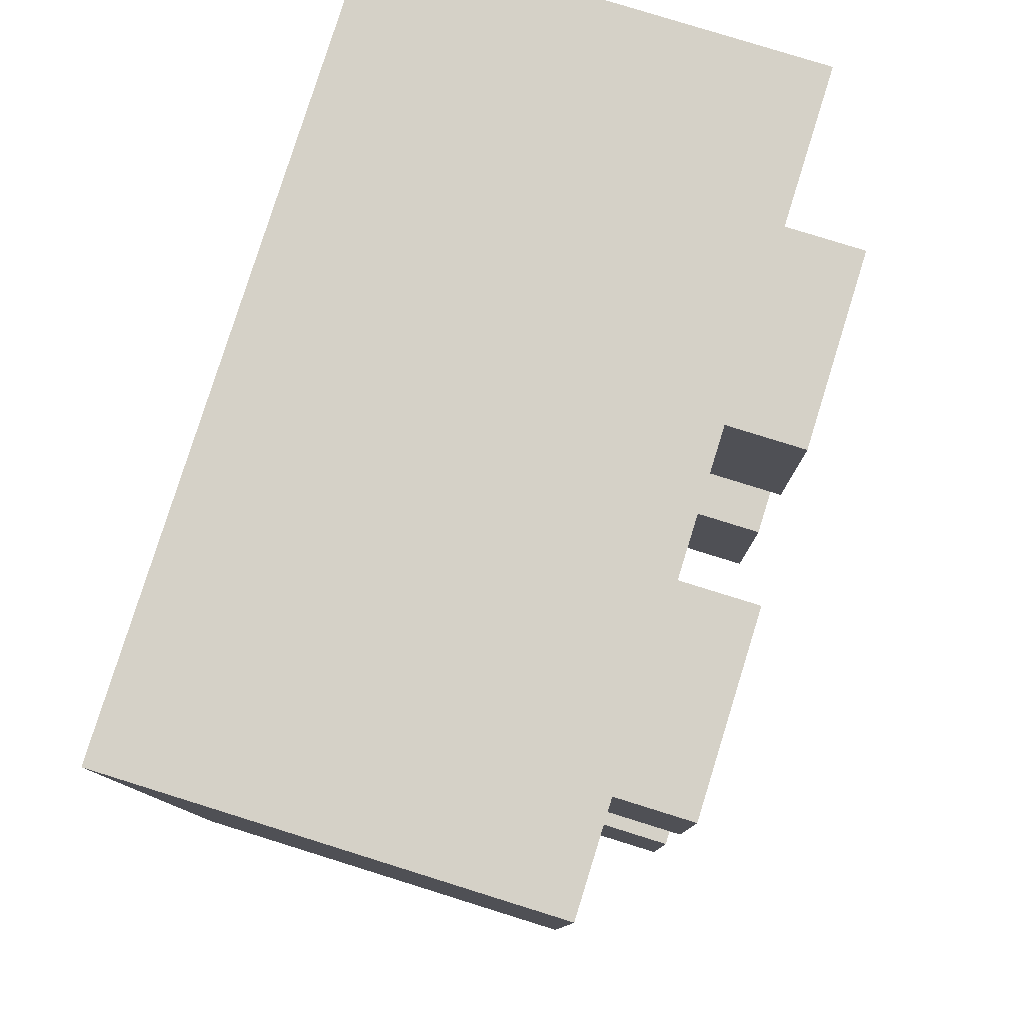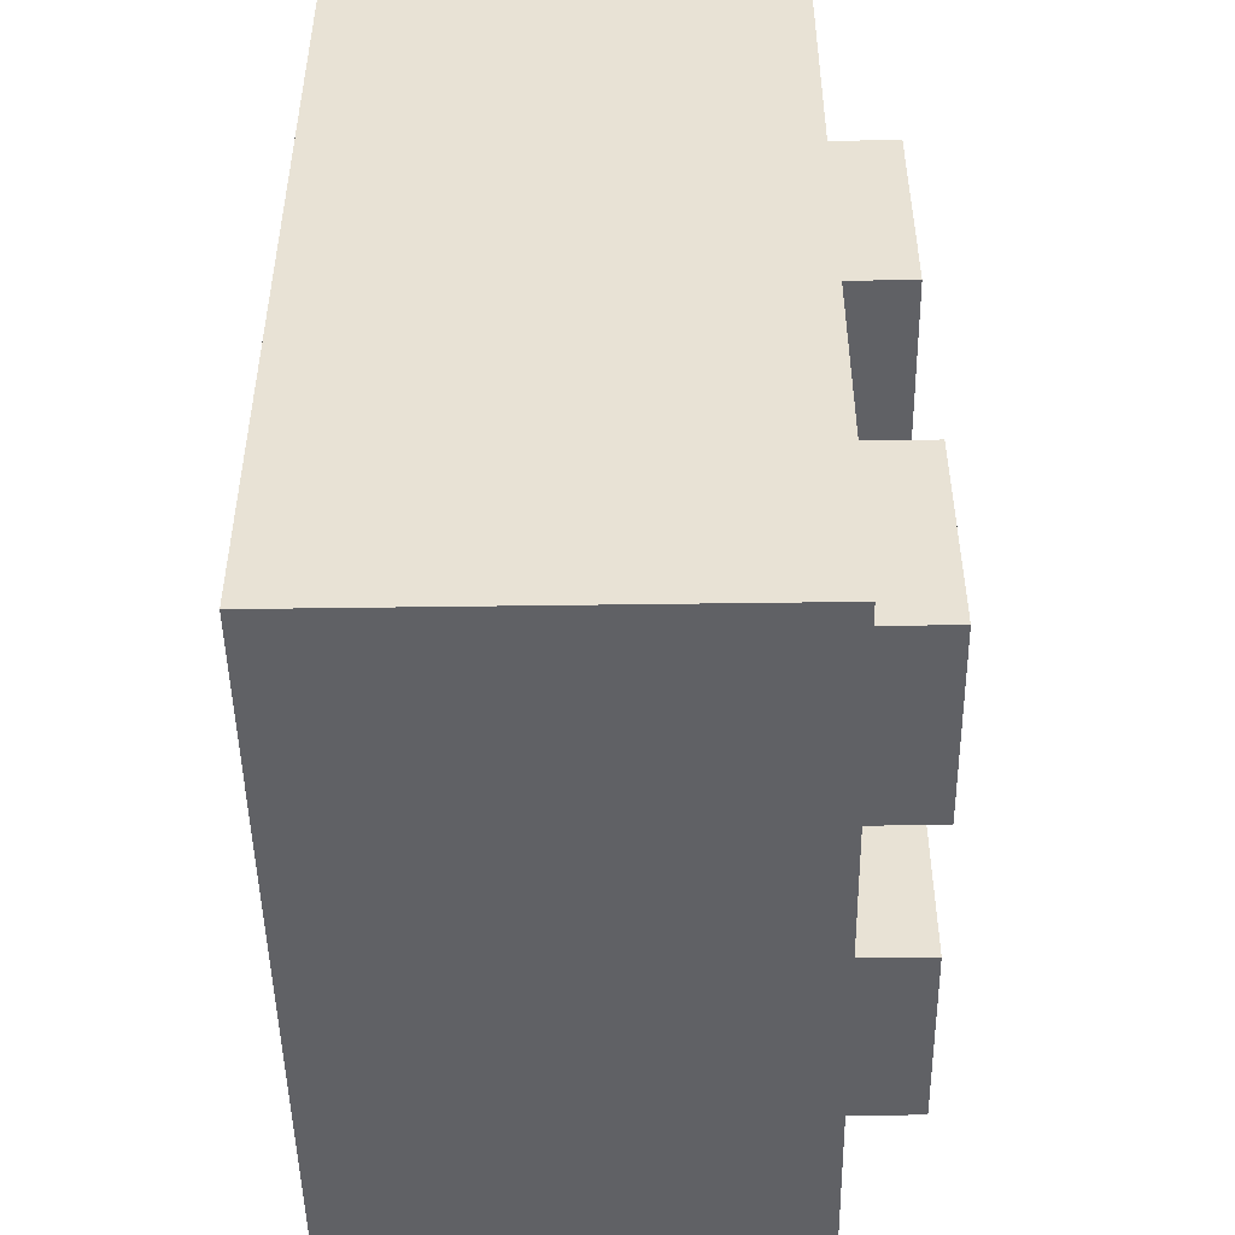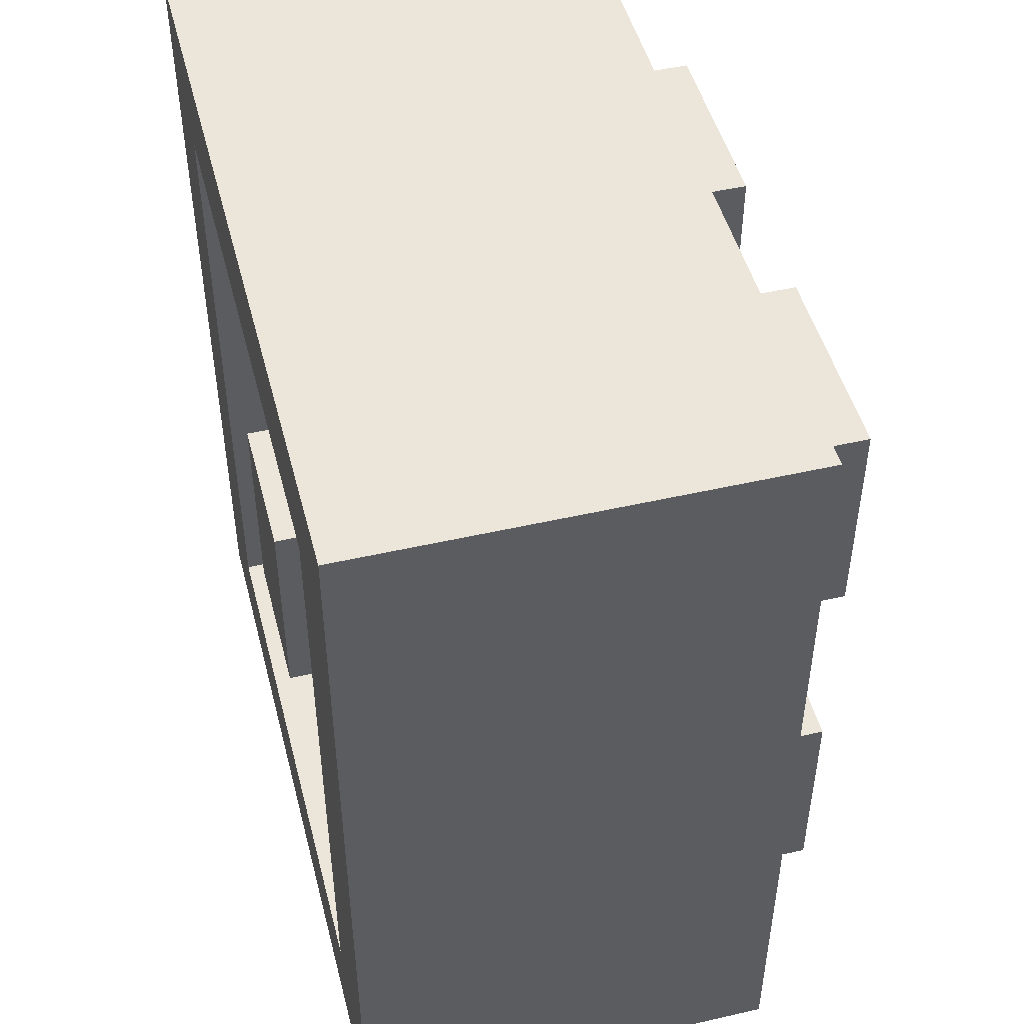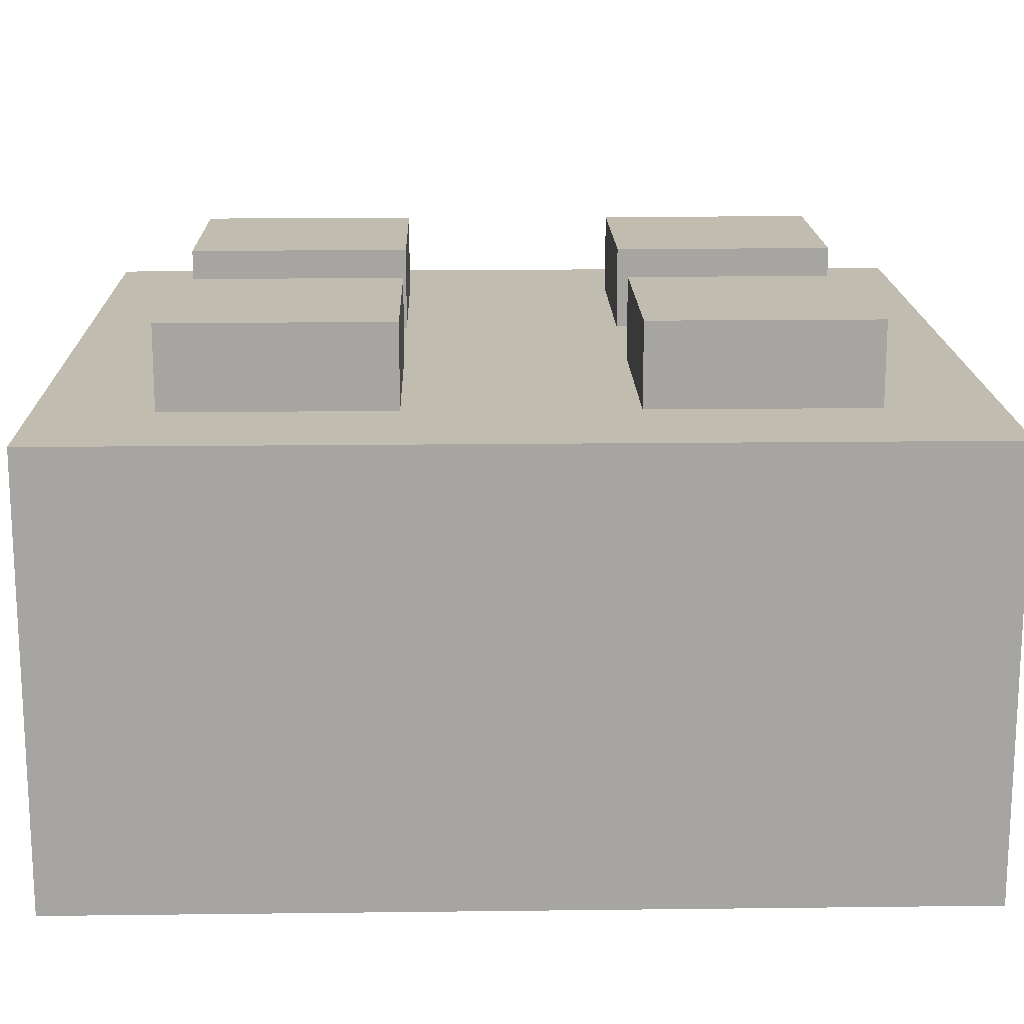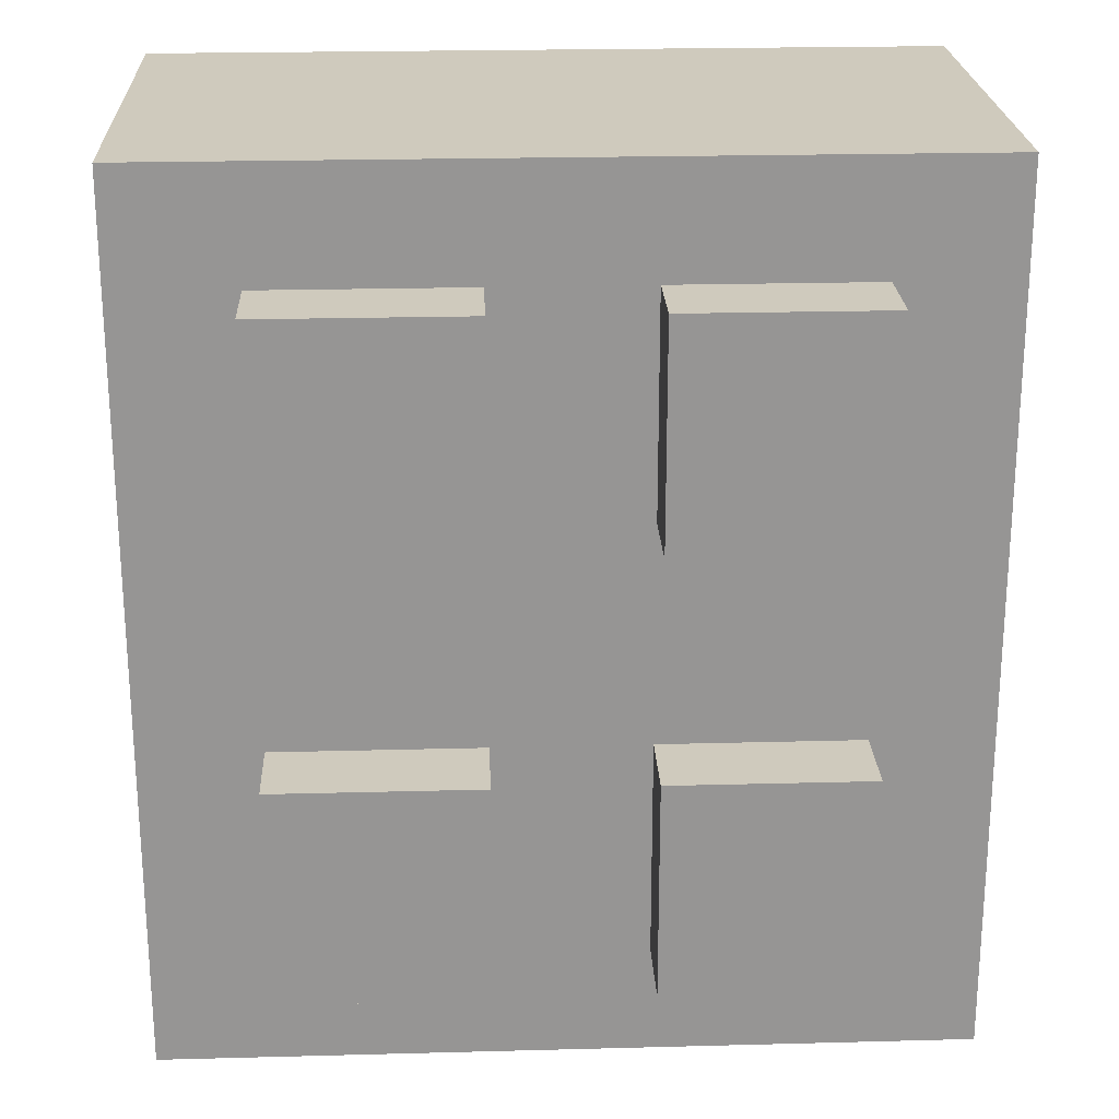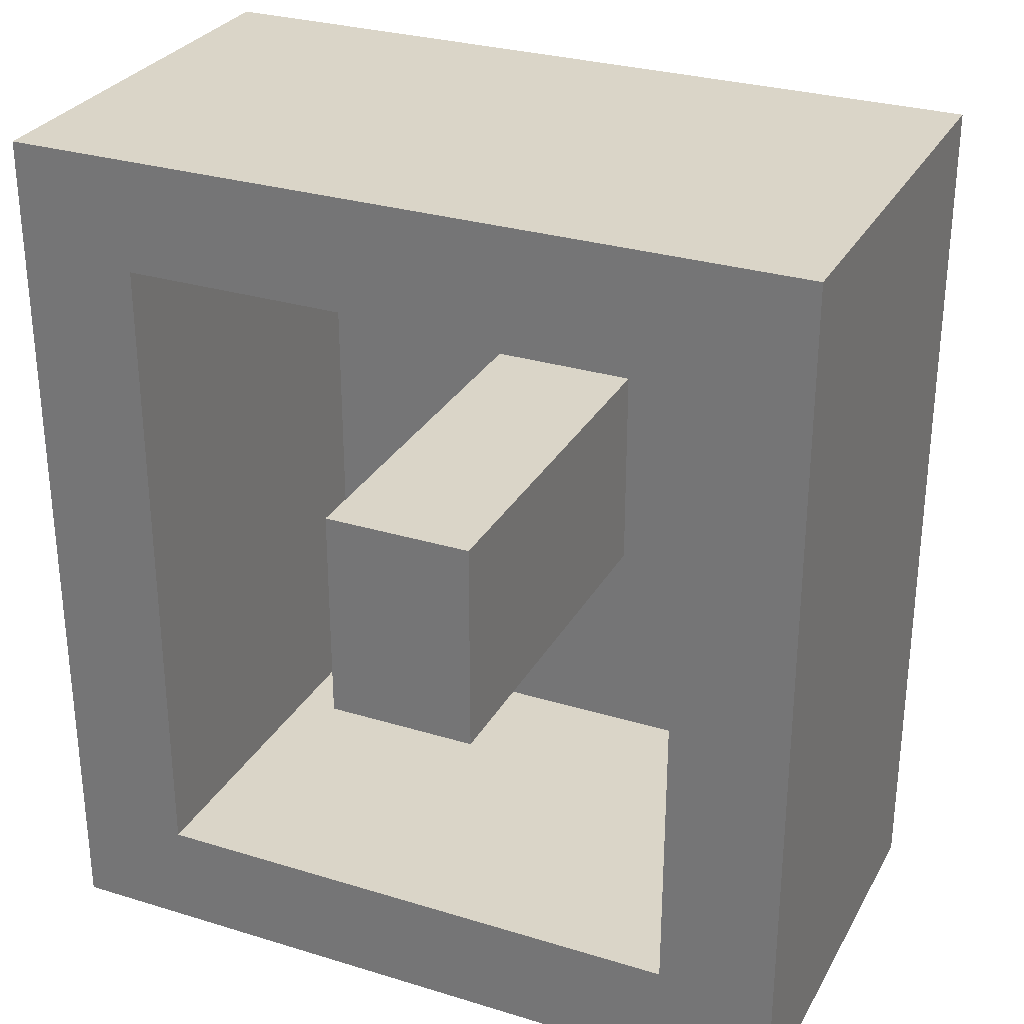
<metadata>
{"format":"obj","ext":"obj","renderer":"f3d","projection":"perspective","resolution":1024,"background":"white","views":[{"elev":79.6,"azim":107.3,"up":"+Z"},{"elev":-48.8,"azim":90.9,"up":"+Z"},{"elev":48.3,"azim":75.6,"up":"+Z"},{"elev":16.5,"azim":88.6,"up":"+Y"},{"elev":22.8,"azim":177.4,"up":"+Z"},{"elev":29.3,"azim":24.3,"up":"+Z"}]}
</metadata>
<code>
o Cube.002
v -4.354 0.6878 0.5569
v -4.526 0.6878 0.5569
v -4.526 0.6878 0.7191
v -4.354 0.6878 0.7191
v -4.354 0.05294 0.7191
v -4.526 0.05294 0.7191
v -4.526 0.05294 -0.3969
v -4.526 0.6878 -0.3969
v -4.526 0.6878 -0.5556
v -4.526 0.05294 -0.5556
v -3.548 0.05294 0.5569
v -3.377 0.05294 0.5569
v -3.377 0.05294 0.7191
v -3.548 0.05294 0.7191
v -3.377 0.6878 0.5568
v -3.377 0.6878 0.7191
v -3.548 0.05294 -0.5556
v -3.548 0.6878 -0.5556
v -3.377 0.6878 -0.5556
v -3.377 0.05294 -0.5556
v -4.526 0.05294 0.5569
v -4.354 0.6878 -0.07949
v -4.526 0.6878 -0.07949
v -4.526 0.6878 0.2379
v -4.354 0.6878 0.2379
v -3.548 0.05294 -0.07949
v -3.377 0.05294 -0.07949
v -3.377 0.05294 0.2379
v -3.548 0.05294 0.2379
v -3.377 0.6878 -0.07949
v -3.377 0.6878 0.2379
v -4.526 0.05294 0.2379
v -4.526 0.05294 -0.07949
v -3.377 0.05294 -0.3969
v -3.377 0.6878 -0.3969
v -3.548 0.05294 -0.3969
v -4.354 0.6878 -0.3969
v -4.354 0.6878 -0.5556
v -3.846 0.05294 -0.5556
v -3.846 0.05294 -0.3969
v -3.548 0.6878 -0.3969
v -3.548 0.6878 -0.07949
v -3.846 0.05294 0.5569
v -3.846 0.6351 0.5569
v -3.548 0.6351 0.5569
v -3.548 0.6351 -0.07949
v -3.548 0.6351 -0.3969
v -3.548 0.6878 0.2379
v -3.548 0.6878 0.5569
v -4.354 0.05294 0.5569
v -4.354 0.05294 0.2379
v -4.354 0.6351 0.2379
v -4.354 0.6351 0.5569
v -4.065 0.05294 -0.07949
v -4.065 0.05294 0.2379
v -4.065 0.6351 0.2379
v -4.065 0.6351 -0.07949
v -4.354 0.05294 -0.07949
v -4.354 0.6351 -0.07949
v -3.846 0.6878 -0.5556
v -3.846 0.05294 0.7191
v -3.548 0.6878 0.7191
v -4.354 0.05294 -0.5556
v -4.354 0.05294 -0.3969
v -4.065 0.6878 -0.5556
v -4.065 0.6878 -0.3969
v -3.846 0.6878 -0.3969
v -3.846 0.8063 -0.3969
v -3.548 0.8063 -0.3969
v -4.065 0.6878 -0.07949
v -4.065 0.6878 0.2379
v -4.065 0.05294 0.7191
v -4.065 0.6878 0.7191
v -4.065 0.6878 0.5569
v -3.846 0.6878 0.5569
v -3.846 0.6878 0.7191
v -3.846 0.6878 -0.07949
v -3.846 0.6878 0.2379
v -4.354 0.8063 -0.07949
v -4.354 0.8063 -0.3969
v -4.065 0.05294 0.5569
v -4.065 0.05294 -0.5556
v -3.846 0.05294 -0.07949
v -3.846 0.05294 0.2379
v -4.065 0.05294 -0.3969
v -4.065 0.6351 -0.3969
v -4.354 0.6351 -0.3969
v -3.846 0.6351 -0.3969
v -3.846 0.6351 -0.07949
v -3.846 0.6351 0.2379
v -4.065 0.8063 0.2379
v -4.354 0.8063 0.2379
v -4.354 0.8063 0.5568
v -4.065 0.8063 0.5568
v -3.846 0.8063 -0.07949
v -3.548 0.8063 -0.07949
v -4.065 0.8063 -0.3969
v -4.065 0.8063 -0.07949
v -3.548 0.8063 0.2379
v -3.846 0.8063 0.2379
v -3.846 0.8063 0.5568
v -3.548 0.8063 0.5568
v -3.548 0.6351 0.2379
v -4.065 0.6351 0.5568
f 1 2 3 4
f 5 4 3 6
f 7 8 9 10
f 11 12 13 14
f 12 15 16 13
f 17 18 19 20
f 6 3 2 21
f 22 23 24 25
f 26 27 28 29
f 27 30 31 28
f 21 2 24 32
f 25 24 2 1
f 29 28 12 11
f 28 31 15 12
f 33 23 8 7
f 32 24 23 33
f 34 35 30 27
f 36 34 27 26
f 37 8 23 22
f 38 9 8 37
f 17 20 34 36
f 20 19 35 34
f 39 17 36 40
f 19 18 41 35
f 35 41 42 30
f 11 43 44 45
f 36 26 46 47
f 31 48 49 15
f 50 51 52 53
f 30 42 48 31
f 54 55 56 57
f 51 58 59 52
f 39 60 18 17
f 43 11 14 61
f 13 16 62 14
f 15 49 62 16
f 21 50 5 6
f 10 9 38 63
f 33 58 51 32
f 32 51 50 21
f 7 64 58 33
f 10 63 64 7
f 65 38 37 66
f 41 67 68 69
f 70 22 25 71
f 72 73 4 5
f 74 1 4 73
f 49 75 76 62
f 14 62 76 61
f 42 77 78 48
f 37 22 79 80
f 18 60 67 41
f 81 43 61 72
f 82 65 60 39
f 54 83 84 55
f 82 39 40 85
f 63 82 85 64
f 64 85 86 87
f 85 40 88 86
f 84 83 89 90
f 83 54 57 89
f 63 38 65 82
f 50 81 72 5
f 75 74 73 76
f 61 76 73 72
f 77 70 71 78
f 78 71 74 75
f 67 66 70 77
f 60 65 66 67
f 91 92 93 94
f 69 68 95 96
f 74 71 91 94
f 25 1 93 92
f 77 42 96 95
f 71 25 92 91
f 42 41 69 96
f 1 74 94 93
f 67 77 95 68
f 97 80 79 98
f 99 100 101 102
f 49 48 99 102
f 48 78 100 99
f 78 75 101 100
f 70 66 97 98
f 75 49 102 101
f 66 37 80 97
f 22 70 98 79
f 88 47 46 89
f 90 103 45 44
f 89 46 103 90
f 56 90 44 104
f 86 88 89 57
f 87 86 57 59
f 52 56 104 53
f 59 57 56 52
f 58 64 87 59
f 29 11 45 103
f 43 81 104 44
f 81 50 53 104
f 26 29 103 46
f 55 84 90 56
f 40 36 47 88

</code>
